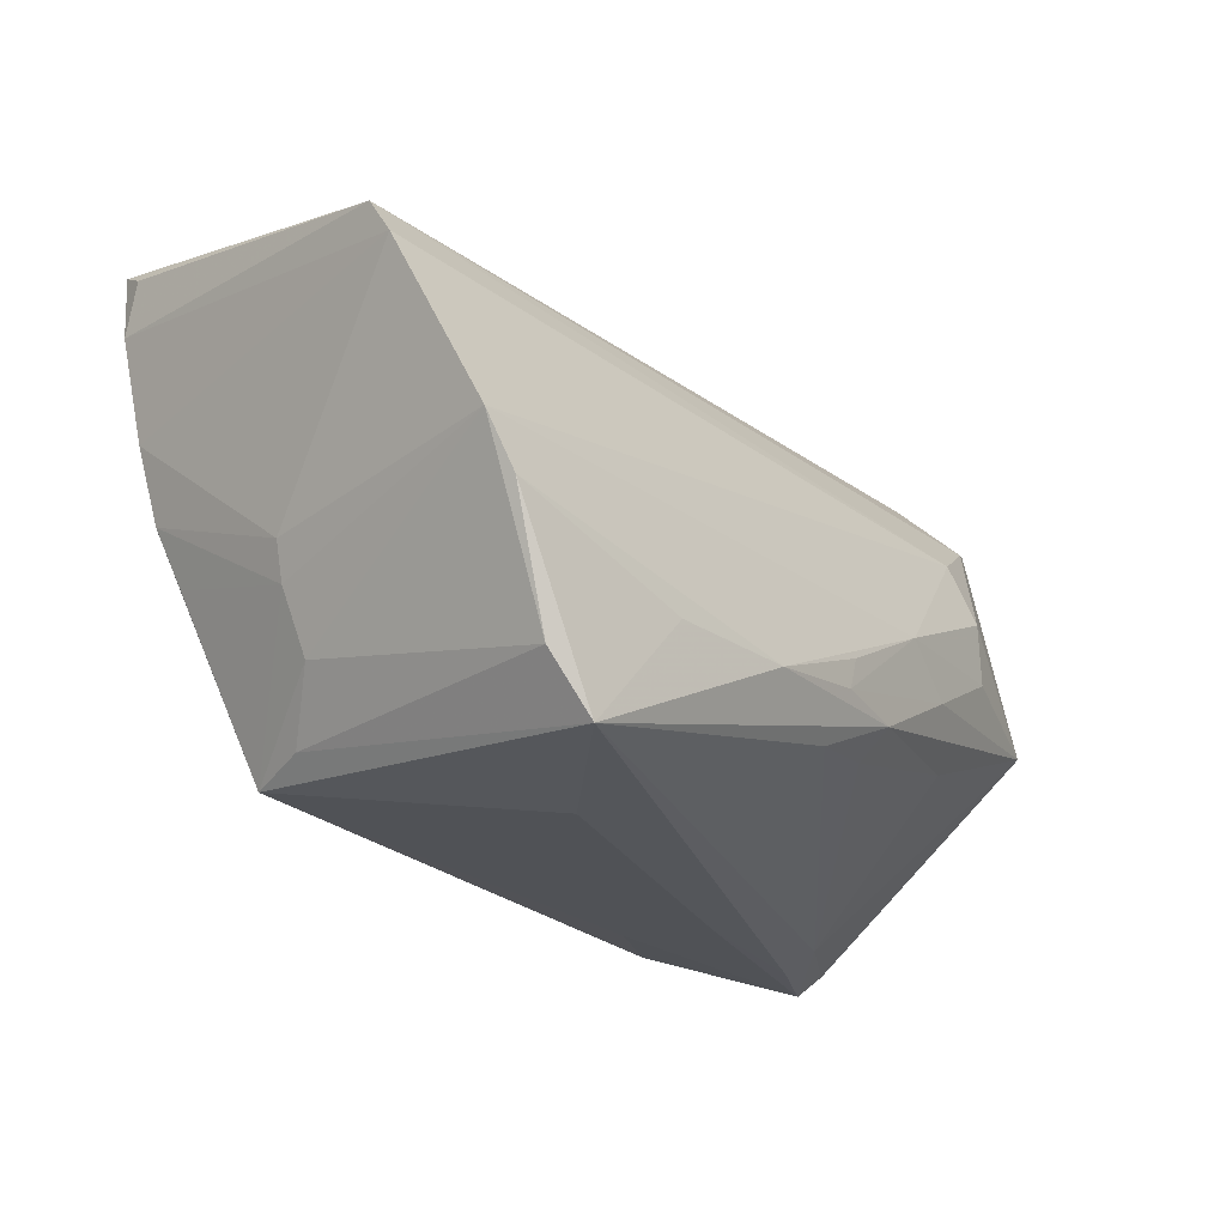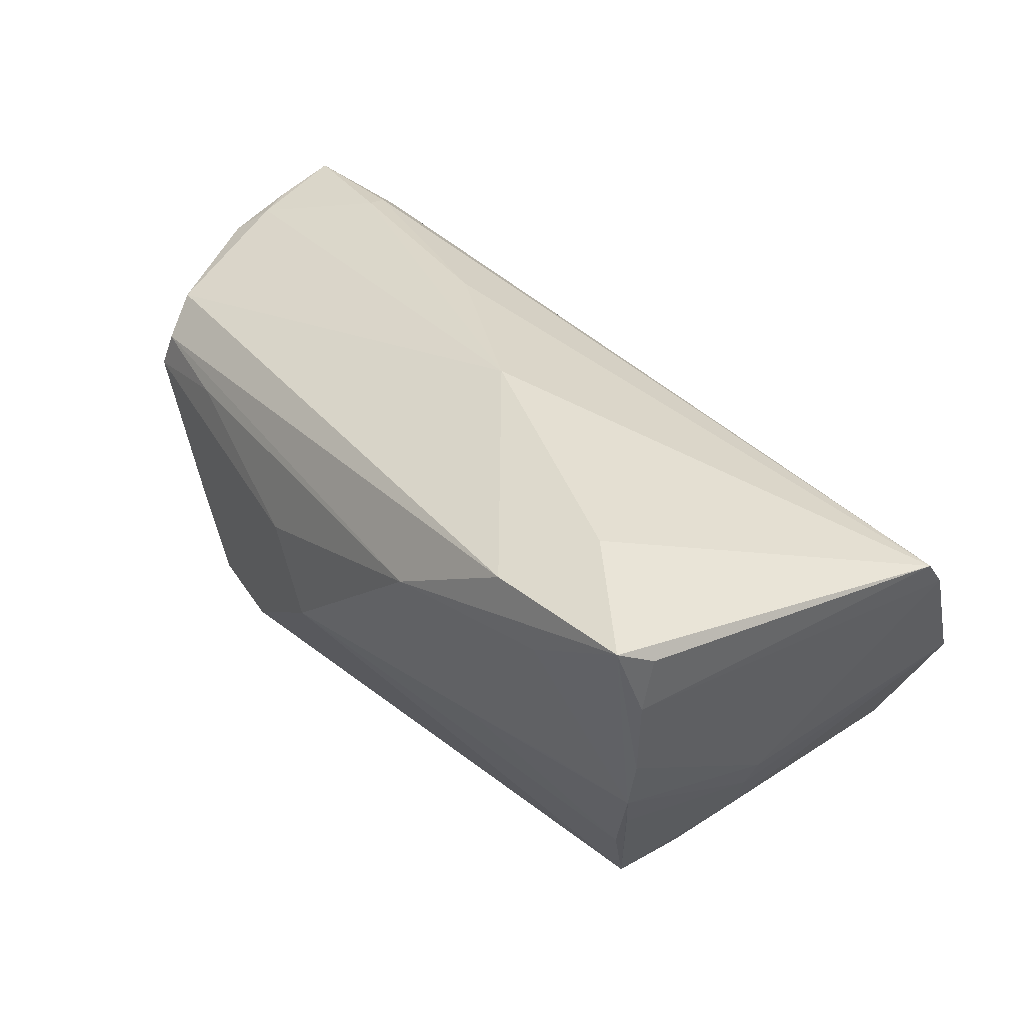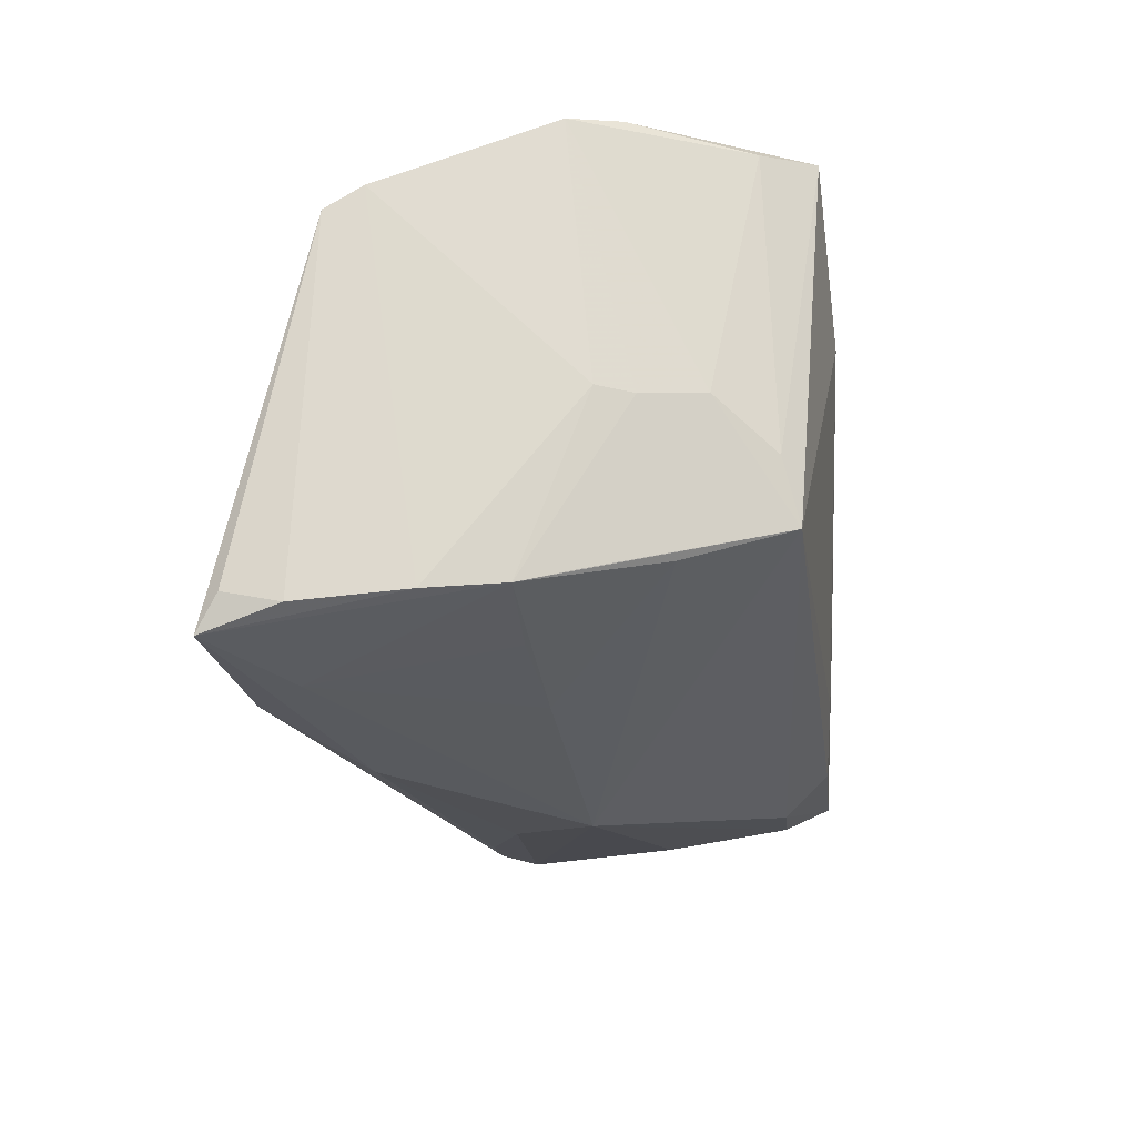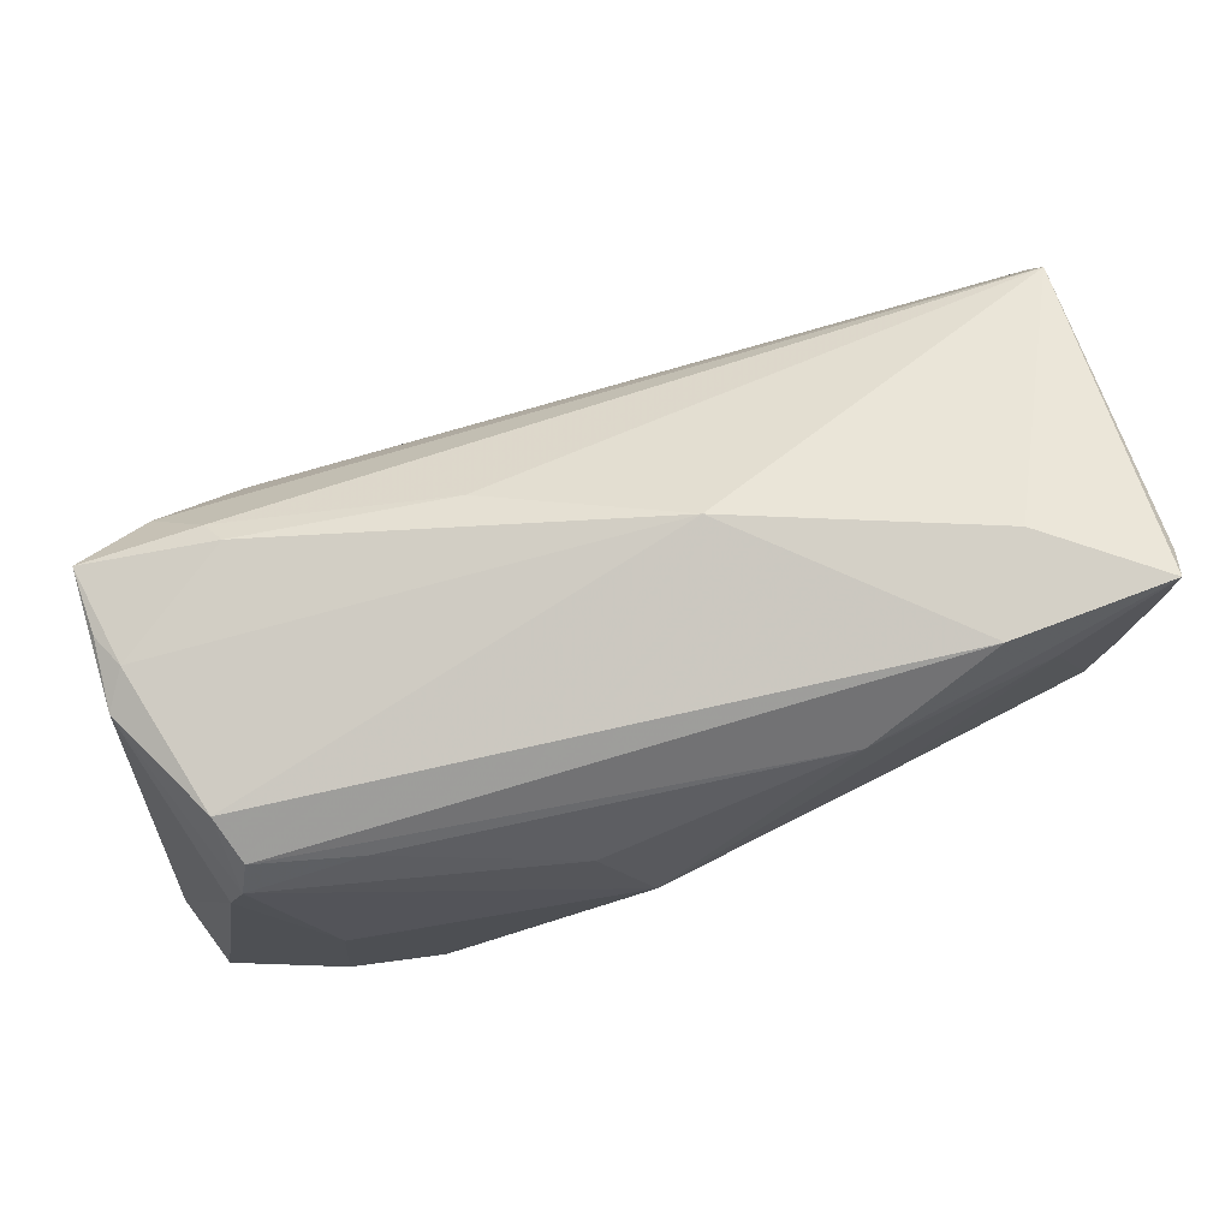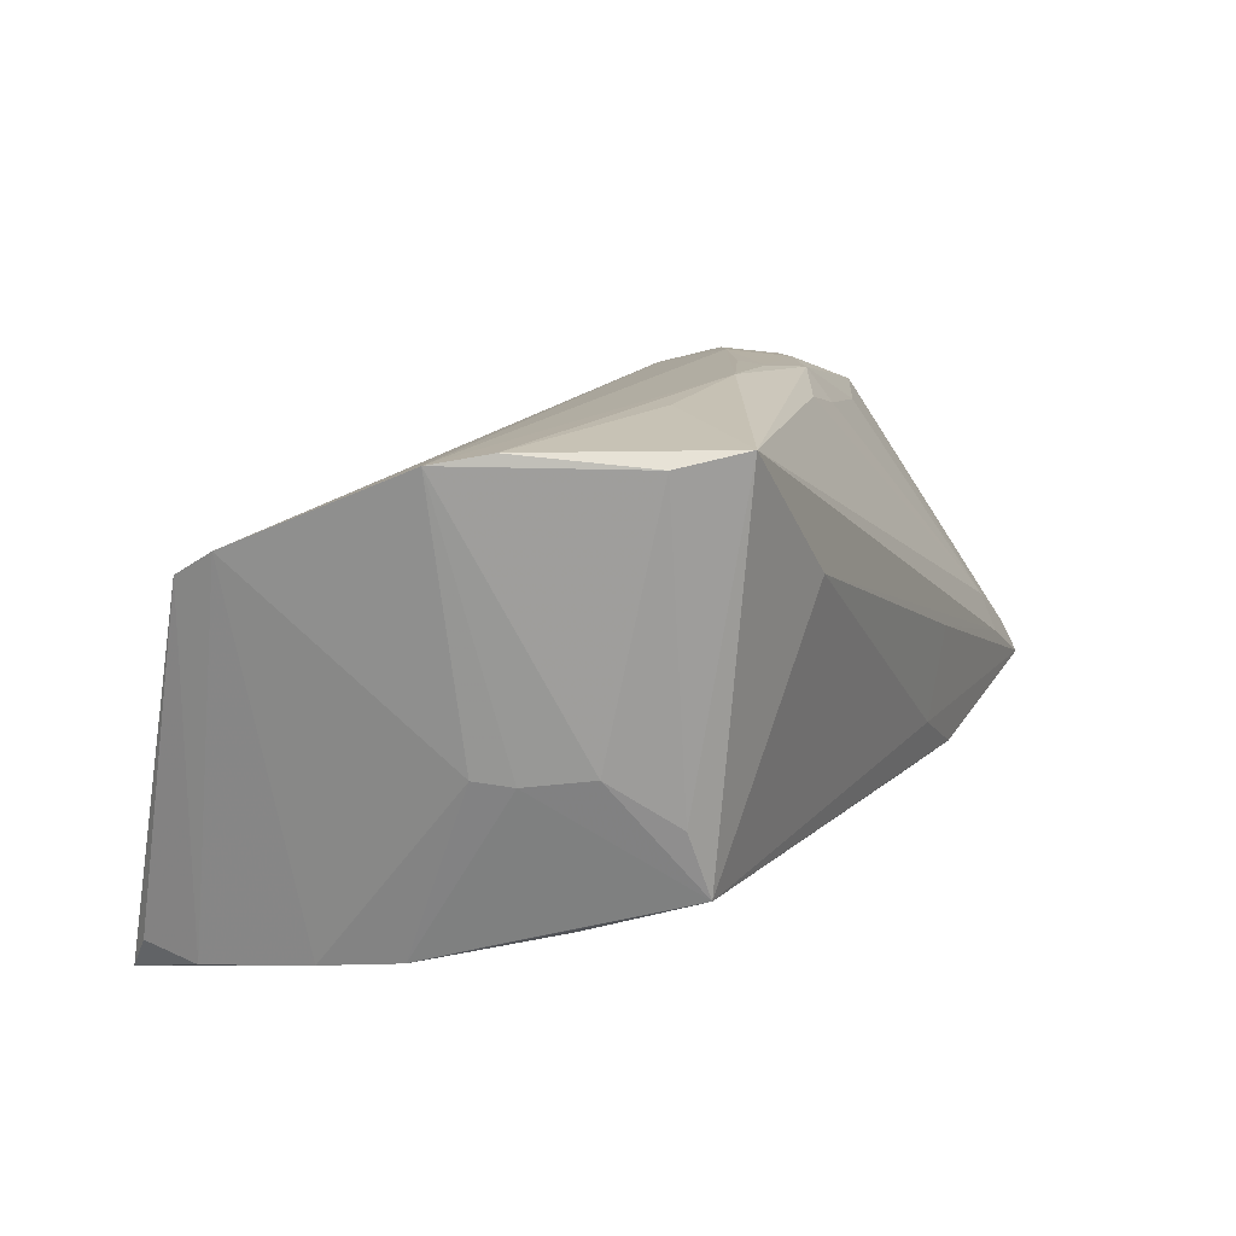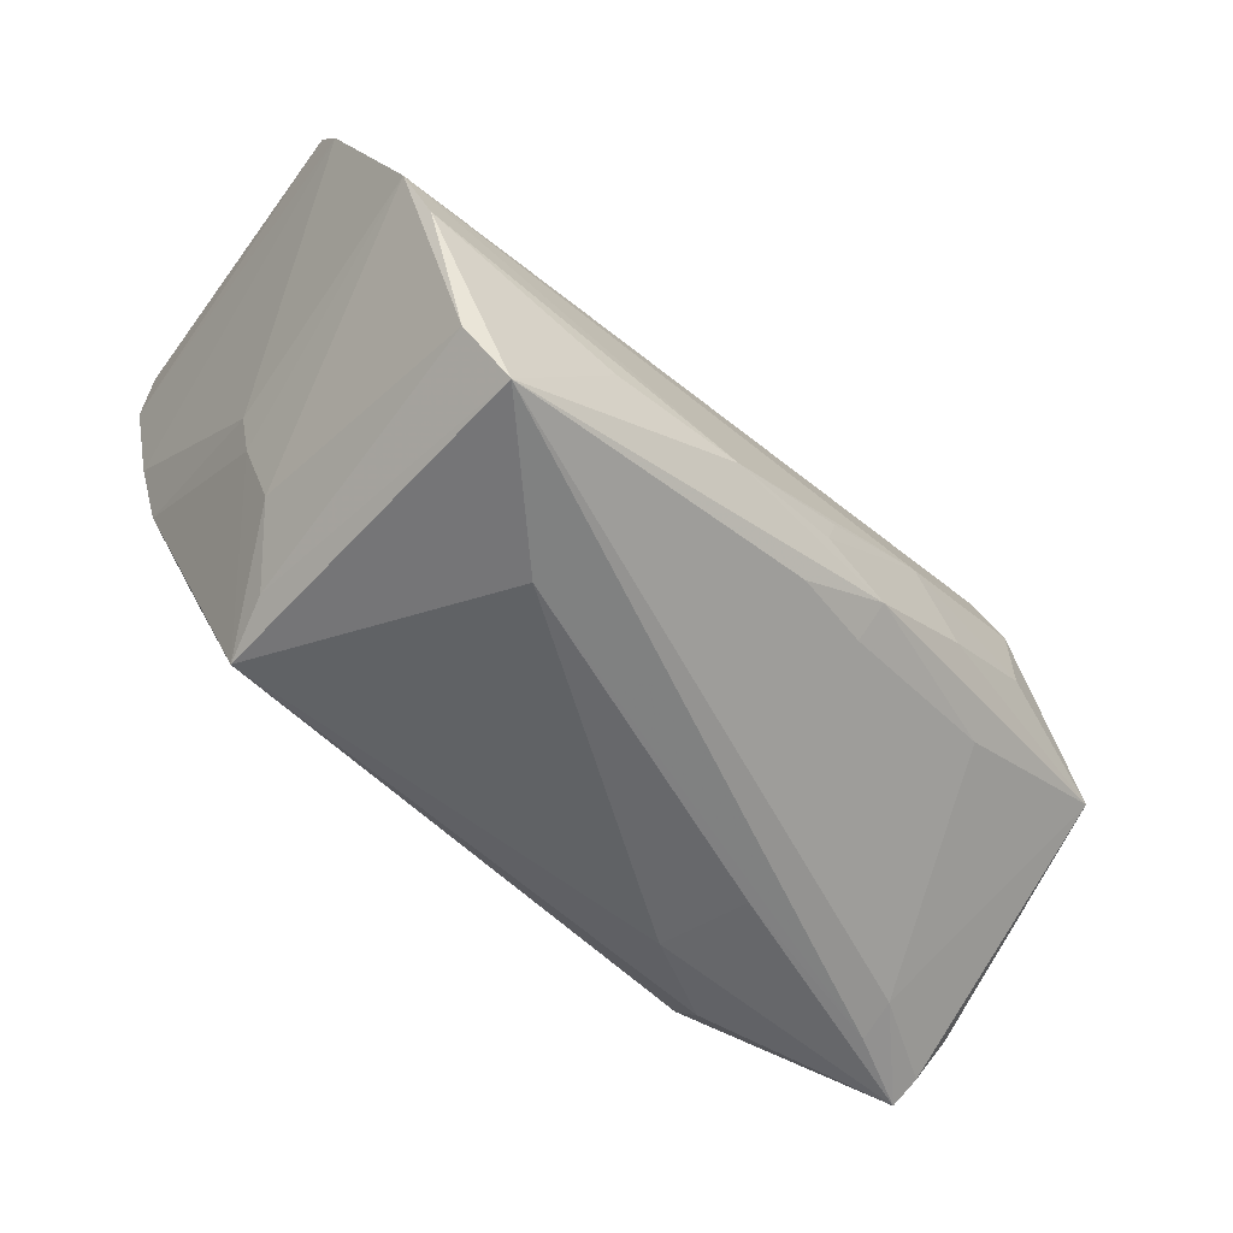
<metadata>
{"format":"obj","ext":"obj","renderer":"f3d","projection":"perspective","resolution":1024,"background":"white","views":[{"elev":-23.6,"azim":-49.0,"up":"+Y"},{"elev":43.3,"azim":-130.9,"up":"+Y"},{"elev":-24.5,"azim":-84.2,"up":"+Z"},{"elev":63.4,"azim":162.2,"up":"+Y"},{"elev":17.2,"azim":-64.5,"up":"+Z"},{"elev":-55.7,"azim":-39.7,"up":"+Y"}]}
</metadata>
<code>
v 0.04887 0.009366 -0.02368
v -0.04581 -0.01996 -0.001034
v 0.04002 -0.01026 -0.02487
v 0.02708 -0.01025 0.02687
v 0.05447 0.0219 -0.0001825
v 0.004874 -0.01249 0.03054
v 0.05699 -0.02506 -0.008674
v 0.05699 -0.006747 0.01829
v 0.05699 0.01906 -0.003873
v -0.02379 -0.03428 0.01585
v 0.04432 -0.03216 -0.009793
v 0.05052 0.004351 -0.02232
v 0.01727 -0.03237 -0.01341
v -0.05001 -0.0114 0.03154
v -0.04249 -0.01573 -0.01919
v 0.05642 0.02176 0.004056
v -0.03931 -0.02912 -0.01458
v -0.05682 0.01628 0.02044
v 0.01314 -0.01759 0.02876
v 0.02774 -0.03175 -0.01924
v 0.04416 -0.0301 -0.005076
v -0.01061 -0.01875 0.03236
v -0.03855 0.02464 -0.03018
v 0.01506 0.02857 0.004729
v -0.01677 0.02041 -0.03236
v -0.04408 -0.02625 0.03011
v 0.01943 -0.004898 0.02862
v 0.04221 0.02474 0.01184
v 0.005538 -0.00252 -0.03236
v 0.05666 0.02318 0.01215
v -0.04849 -0.01222 -0.002172
v 0.05413 -0.03215 -0.01529
v -0.04142 -0.02723 -0.006693
v 0.02033 -0.03315 -0.002163
v 0.04073 0.02645 0.008547
v -0.05065 0.01037 -0.02473
v -0.04842 0.0008712 -0.02353
v -0.05256 0.03053 -0.025
v 0.0476 0.01868 0.01759
v 0.03993 -0.00347 0.0244
v 0.01215 0.0077 -0.03093
v -0.04622 -0.006572 -0.02122
v -0.03758 0.03428 -0.01943
v 0.01247 -0.02113 0.02504
v -0.04998 -0.007744 -0.001664
v -0.05259 0.02366 -0.0265
v 0.002198 -0.02271 0.02787
v -0.05305 -0.005039 0.03029
v -0.03187 0.03086 -0.02966
v 0.029 -0.0261 -0.02439
v -0.02341 -0.0004255 -0.02786
v 0.03916 0.004179 0.02469
v 0.03527 0.01368 -0.02529
v -0.03676 0.0008741 -0.02569
v 0.04033 -0.02604 -0.02243
v 0.03497 -0.01537 0.02057
v -0.02674 -0.01866 0.03222
v -0.05098 0.03318 -0.02921
v 0.05496 -0.02993 -0.01197
v -0.006889 0.03368 -0.007686
v 0.04966 0.01812 -0.01798
v -0.05699 0.02084 0.01752
v 0.04768 0.01414 -0.02259
v 0.0367 0.01185 0.02252
v 0.003661 -0.0164 0.03054
v -0.03905 -0.03299 0.03168
f 62 46 18
f 60 62 24
f 12 1 9
f 9 1 61
f 17 29 50
f 9 8 7
f 7 12 9
f 32 12 7
f 56 8 19
f 30 8 9
f 18 45 48
f 10 66 17
f 8 56 21
f 58 46 38
f 38 62 58
f 46 62 38
f 58 62 43
f 62 60 43
f 20 50 32
f 17 50 20
f 32 50 55
f 55 12 32
f 55 50 29
f 58 25 23
f 23 25 29
f 1 29 41
f 29 25 41
f 49 25 58
f 60 61 49
f 58 43 49
f 49 43 60
f 36 46 58
f 18 46 36
f 36 45 18
f 15 29 17
f 35 60 24
f 9 61 5
f 5 35 30
f 5 61 60
f 60 35 5
f 8 30 39
f 22 66 19
f 32 21 11
f 11 21 66
f 66 10 11
f 19 66 47
f 66 21 47
f 59 21 32
f 8 21 59
f 32 7 59
f 59 7 8
f 31 48 45
f 32 11 34
f 34 11 10
f 13 10 17
f 17 20 13
f 13 34 10
f 13 20 32
f 32 34 13
f 3 29 1
f 3 55 29
f 1 12 3
f 12 55 3
f 51 23 29
f 54 23 51
f 29 15 51
f 1 41 53
f 53 41 25
f 37 23 54
f 54 51 37
f 37 51 15
f 37 15 17
f 58 23 37
f 37 36 58
f 45 36 37
f 37 31 45
f 24 62 28
f 28 35 24
f 30 35 28
f 62 39 28
f 28 39 30
f 16 30 9
f 9 5 16
f 16 5 30
f 64 62 18
f 64 39 62
f 18 48 64
f 14 22 48
f 44 21 56
f 44 47 21
f 44 56 19
f 19 47 44
f 17 66 33
f 48 31 2
f 2 31 17
f 17 33 2
f 25 49 63
f 63 53 25
f 63 49 61
f 63 61 1
f 1 53 63
f 17 31 42
f 42 37 17
f 31 37 42
f 48 22 27
f 27 64 48
f 66 22 57
f 57 14 66
f 22 14 57
f 48 2 26
f 26 14 48
f 66 14 26
f 26 33 66
f 26 2 33
f 65 22 19
f 6 27 22
f 22 65 6
f 6 65 27
f 4 40 27
f 4 65 19
f 27 65 4
f 19 8 4
f 8 40 4
f 64 27 52
f 27 40 52
f 39 64 52
f 8 39 52
f 52 40 8

</code>
